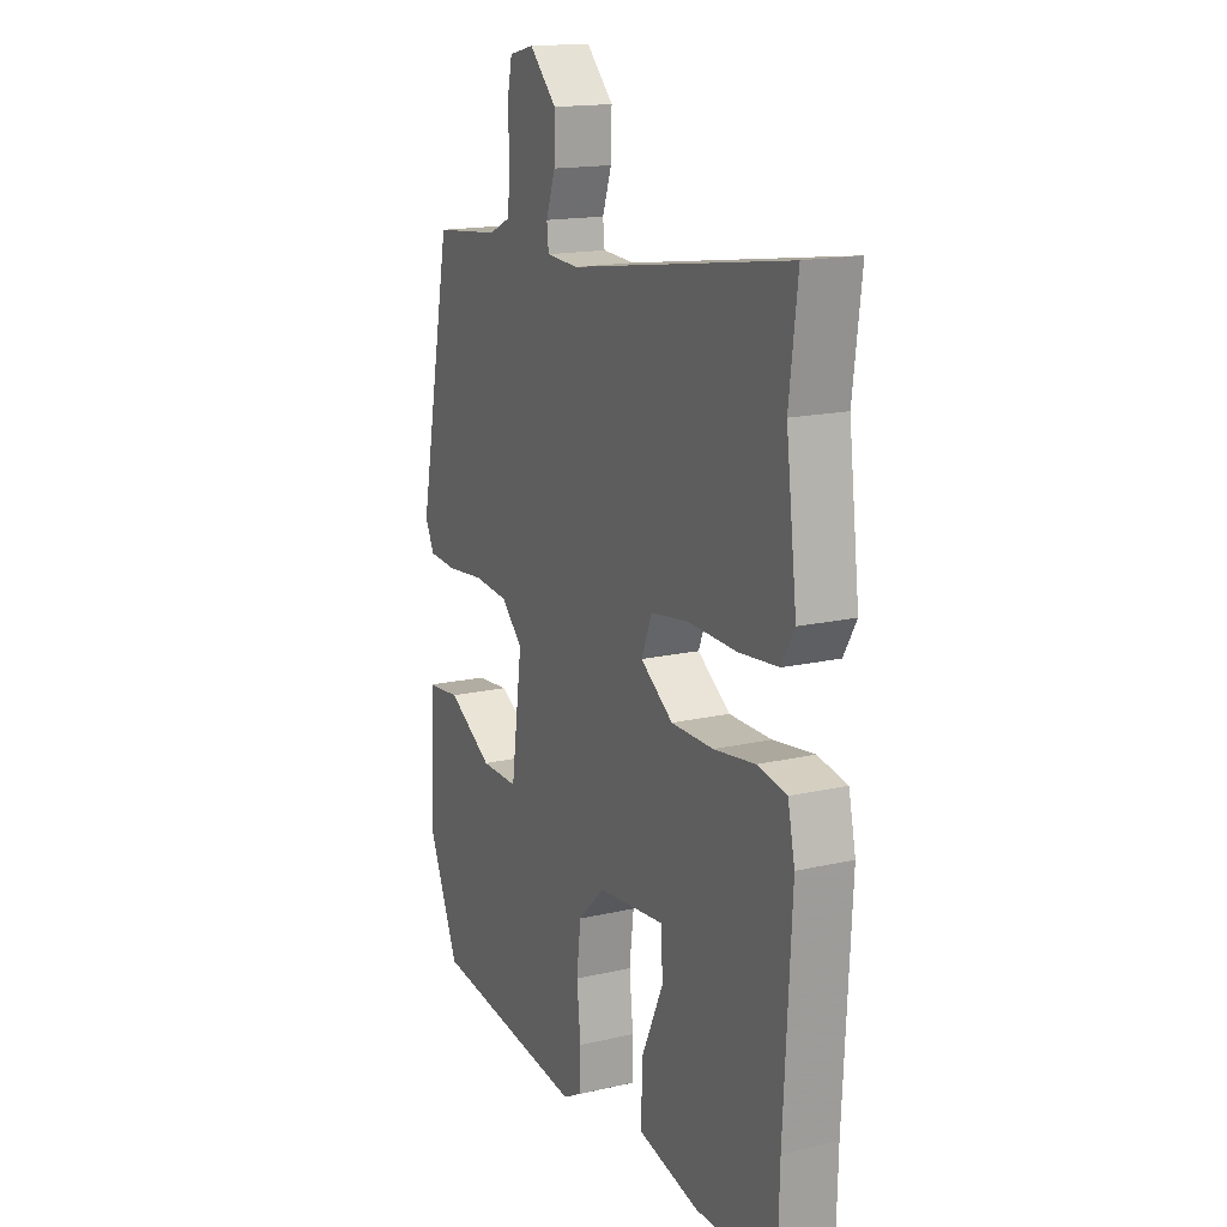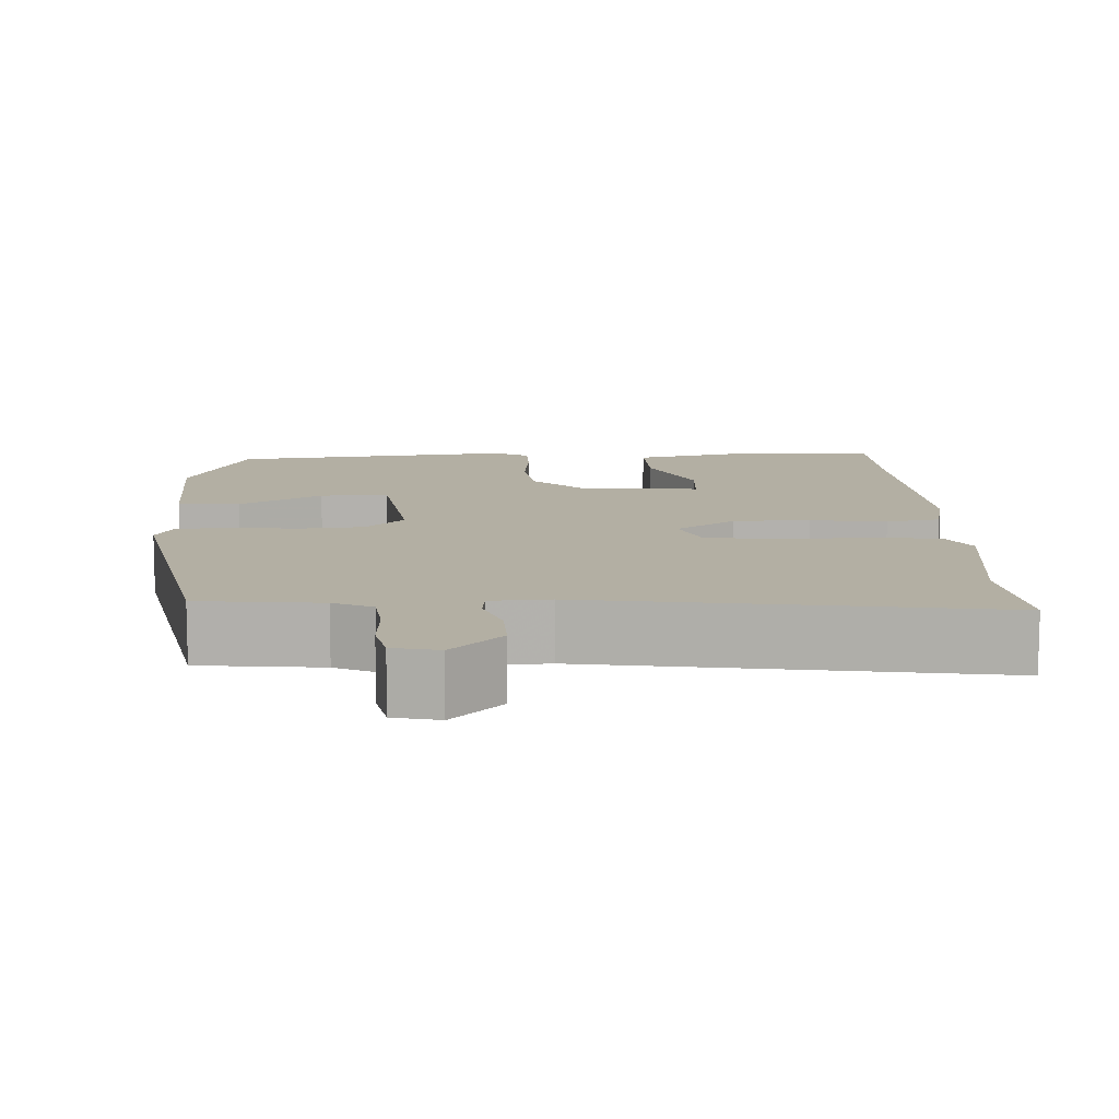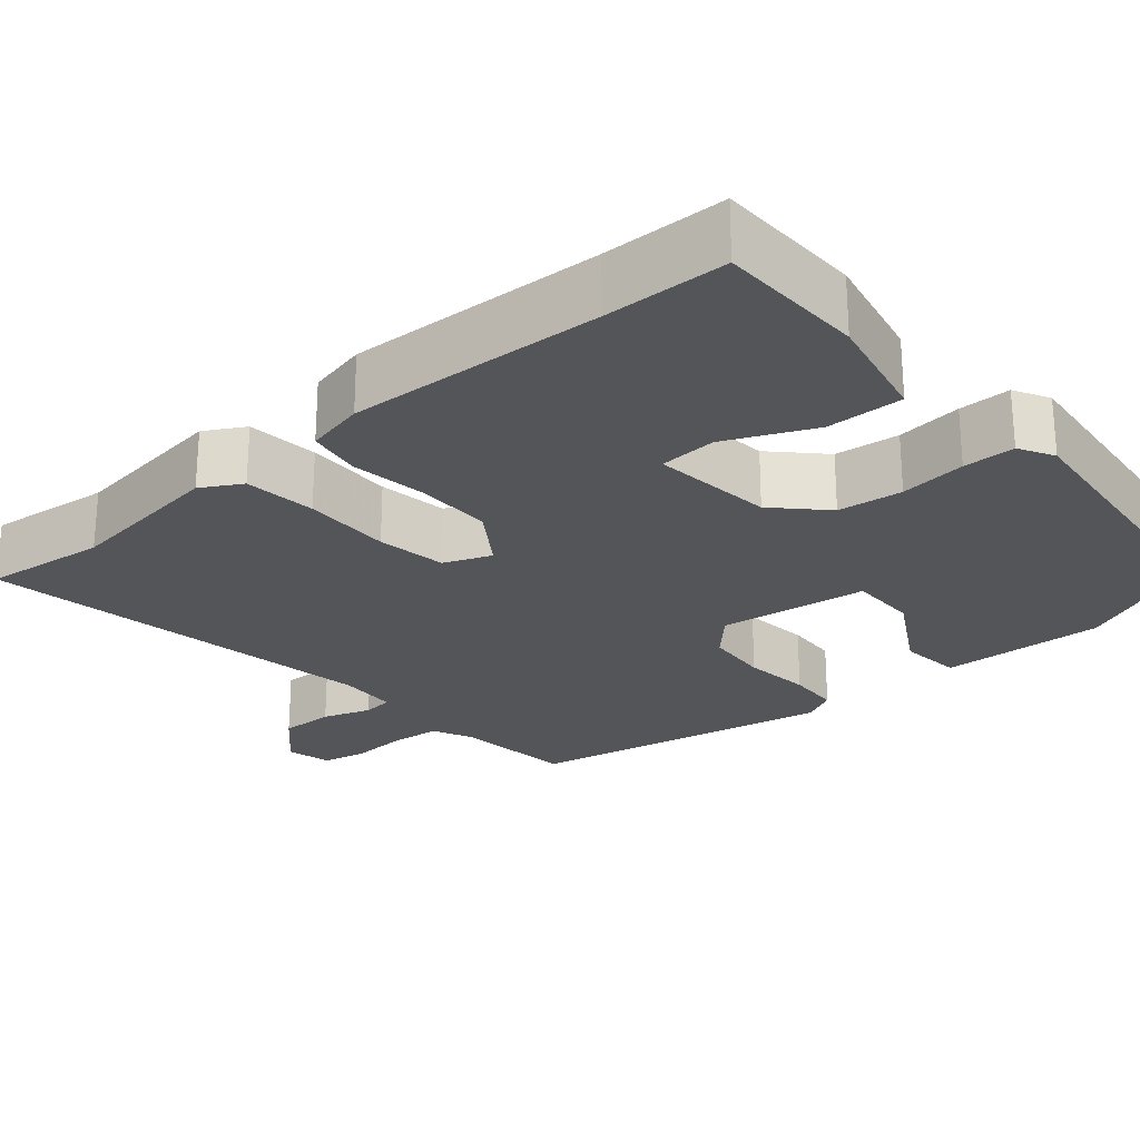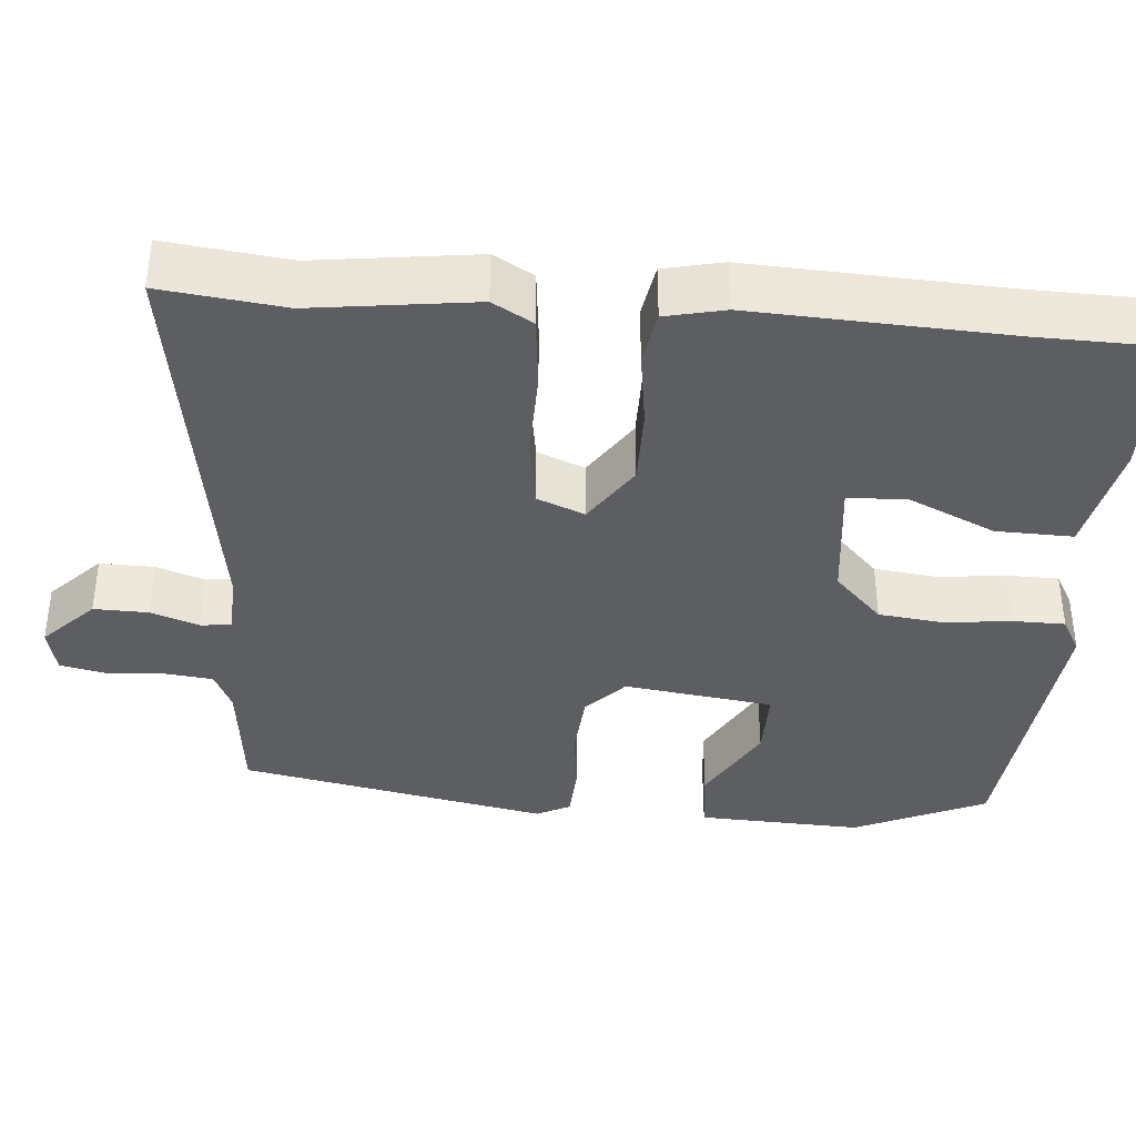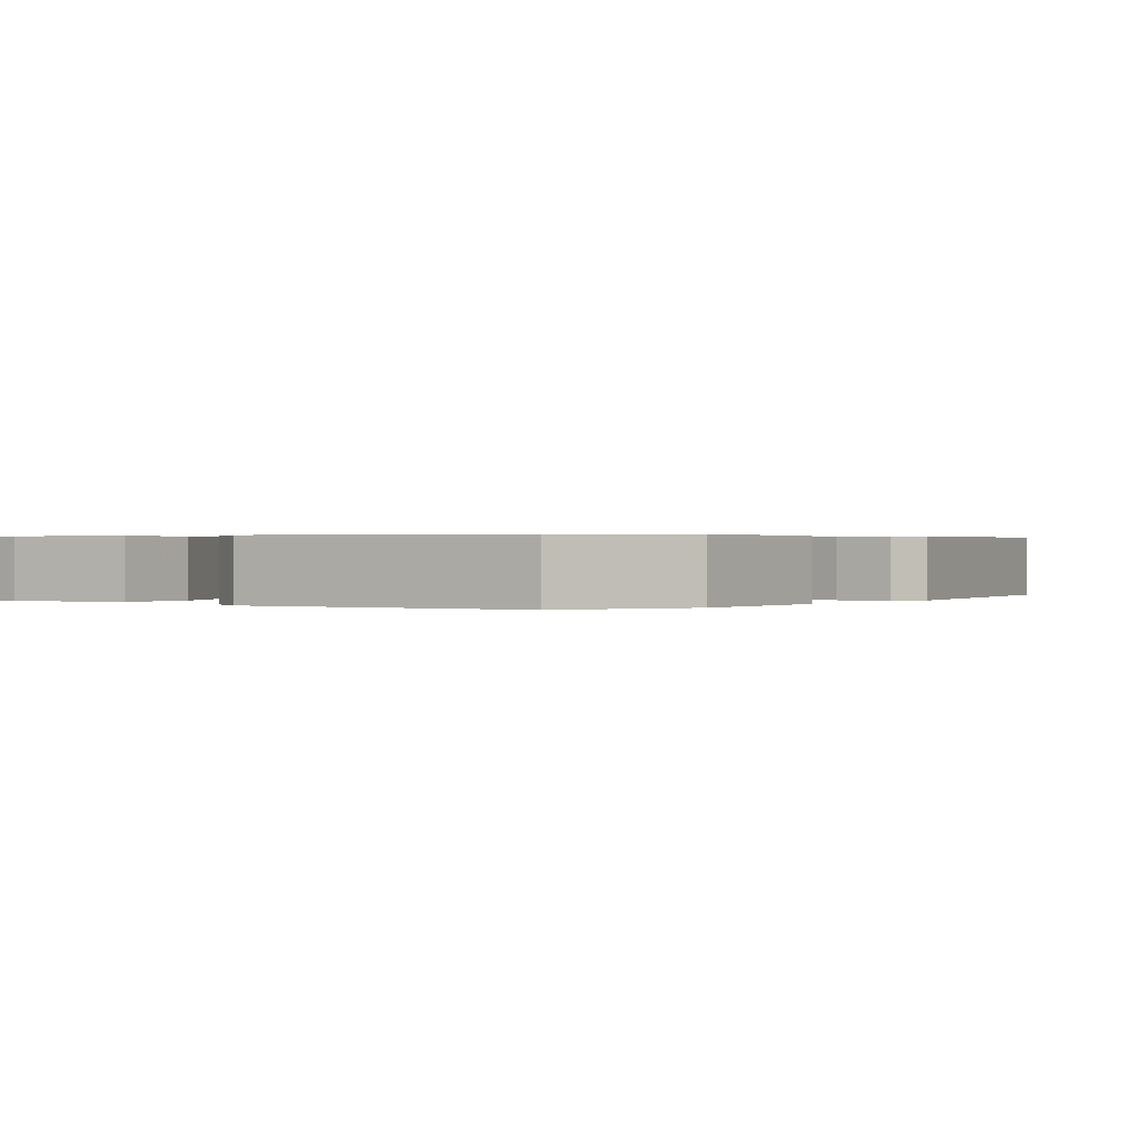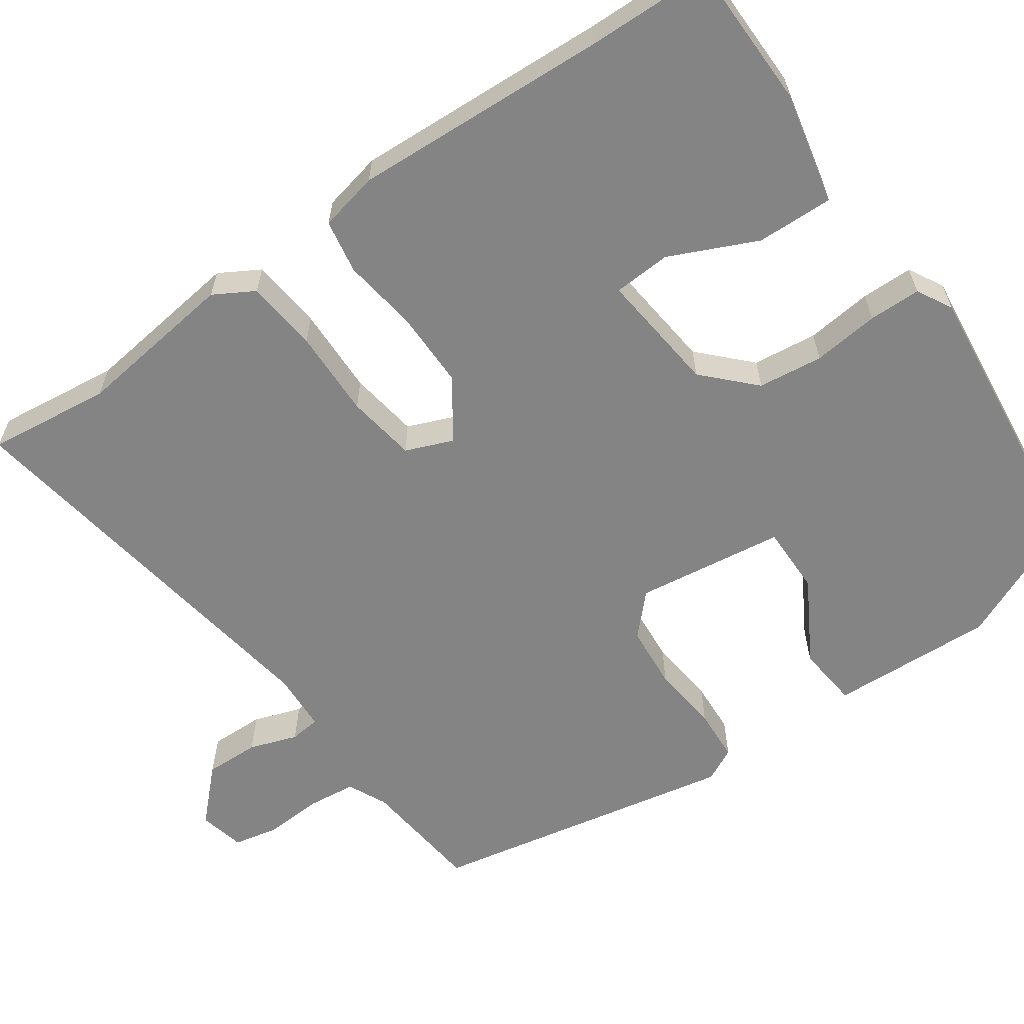
<metadata>
{"format":"obj","ext":"obj","renderer":"f3d","projection":"perspective","resolution":1024,"background":"white","views":[{"elev":16.2,"azim":64.5,"up":"+Z"},{"elev":11.1,"azim":-2.6,"up":"+Y"},{"elev":-24.8,"azim":131.0,"up":"+Y"},{"elev":-38.2,"azim":85.7,"up":"+Y"},{"elev":0.4,"azim":-142.7,"up":"+Y"},{"elev":-61.5,"azim":125.2,"up":"+Y"}]}
</metadata>
<code>
v 0.503 0.07 -0.372
v 0.499 0.07 -0.526
v 0.315 0.07 -0.528
v 0.175 0.07 -0.497
v 0.178 0.07 -0.401
v 0.228 0.07 -0.292
v 0.224 0.07 -0.22
v 0.071 0.07 -0.236
v 0.01 0.07 -0.295
v 0 0.07 -0.376
v 0.009 0.07 -0.459
v 0.008 0.07 -0.524
v -0.036 0.07 -0.548
v -0.392 0.07 -0.508
v -0.464 0.07 -0.343
v -0.454 0.07 -0.138
v -0.376 0.07 -0.13
v -0.273 0.07 -0.19
v -0.187 0.07 -0.191
v -0.161 0.07 -0.005
v -0.21 0.07 0.042
v -0.29 0.07 0.049
v -0.375 0.07 0.04
v -0.441 0.07 0.044
v -0.462 0.07 0.086
v -0.385 0.07 0.47
v -0.233 0.07 0.486
v -0.184 0.07 0.509
v -0.177 0.07 0.57
v -0.181 0.07 0.642
v -0.169 0.07 0.698
v -0.112 0.07 0.711
v -0.05 0.07 0.649
v -0.052 0.07 0.581
v -0.073 0.07 0.521
v -0.069 0.07 0.483
v 0.005 0.07 0.479
v 0.507 0.07 0.556
v 0.488 0.07 0.402
v 0.513 0.07 0.2
v 0.484 0.07 0.15
v 0.394 0.07 0.141
v 0.284 0.07 0.144
v 0.197 0.07 0.131
v 0.173 0.07 0.072
v 0.247 0.07 0.021
v 0.343 0.07 0.021
v 0.437 0.07 0.034
v 0.504 0.07 0.022
v 0.52 0.07 -0.052
v 0.503 0 -0.372
v 0.499 0 -0.526
v 0.315 0 -0.528
v 0.175 0 -0.497
v 0.178 0 -0.401
v 0.228 0 -0.292
v 0.224 0 -0.22
v 0.071 0 -0.236
v 0.01 0 -0.295
v 0 0 -0.376
v 0.009 0 -0.459
v 0.008 0 -0.524
v -0.036 0 -0.548
v -0.392 0 -0.508
v -0.464 0 -0.343
v -0.454 0 -0.138
v -0.376 0 -0.13
v -0.273 0 -0.19
v -0.187 0 -0.191
v -0.161 0 -0.005
v -0.21 0 0.042
v -0.29 0 0.049
v -0.375 0 0.04
v -0.441 0 0.044
v -0.462 0 0.086
v -0.385 0 0.47
v -0.233 0 0.486
v -0.184 0 0.509
v -0.177 0 0.57
v -0.181 0 0.642
v -0.169 0 0.698
v -0.112 0 0.711
v -0.05 0 0.649
v -0.052 0 0.581
v -0.073 0 0.521
v -0.069 0 0.483
v 0.005 0 0.479
v 0.507 0 0.556
v 0.488 0 0.402
v 0.513 0 0.2
v 0.484 0 0.15
v 0.394 0 0.141
v 0.284 0 0.144
v 0.197 0 0.131
v 0.173 0 0.072
v 0.247 0 0.021
v 0.343 0 0.021
v 0.437 0 0.034
v 0.504 0 0.022
v 0.52 0 -0.052
f 49 50 1
f 48 49 1
f 47 48 1
f 1 2 3
f 47 1 3
f 46 47 3
f 45 46 3
f 41 42 43
f 40 41 43
f 39 40 43
f 39 43 44
f 38 39 44
f 37 38 44
f 36 37 44 45
f 33 34 35
f 32 33 35
f 31 32 35
f 30 31 35
f 29 30 35
f 28 29 35 36
f 27 28 36 45
f 25 26 27
f 24 25 27
f 23 24 27
f 22 23 27
f 21 22 27 45
f 16 17 18
f 15 16 18
f 14 15 18
f 13 14 18
f 12 13 18
f 11 12 18
f 10 11 18
f 9 10 18 19
f 8 9 19 20
f 3 4 5 6
f 3 6 7
f 45 3 7
f 20 21 45 7
f 7 8 20
f 51 100 99
f 51 99 98
f 51 98 97
f 53 52 51
f 53 51 97
f 53 97 96
f 53 96 95
f 93 92 91
f 93 91 90
f 93 90 89
f 94 93 89
f 94 89 88
f 94 88 87
f 95 94 87 86
f 85 84 83
f 85 83 82
f 85 82 81
f 85 81 80
f 85 80 79
f 86 85 79 78
f 95 86 78 77
f 77 76 75
f 77 75 74
f 77 74 73
f 77 73 72
f 95 77 72 71
f 68 67 66
f 68 66 65
f 68 65 64
f 68 64 63
f 68 63 62
f 68 62 61
f 68 61 60
f 69 68 60 59
f 70 69 59 58
f 56 55 54 53
f 57 56 53
f 57 53 95
f 57 95 71 70
f 70 58 57
f 1 51 52 2
f 2 52 53 3
f 3 53 54 4
f 4 54 55 5
f 5 55 56 6
f 6 56 57 7
f 7 57 58 8
f 8 58 59 9
f 9 59 60 10
f 10 60 61 11
f 11 61 62 12
f 12 62 63 13
f 13 63 64 14
f 14 64 65 15
f 15 65 66 16
f 16 66 67 17
f 17 67 68 18
f 18 68 69 19
f 19 69 70 20
f 20 70 71 21
f 21 71 72 22
f 22 72 73 23
f 23 73 74 24
f 24 74 75 25
f 25 75 76 26
f 26 76 77 27
f 27 77 78 28
f 28 78 79 29
f 29 79 80 30
f 30 80 81 31
f 31 81 82 32
f 32 82 83 33
f 33 83 84 34
f 34 84 85 35
f 35 85 86 36
f 36 86 87 37
f 37 87 88 38
f 38 88 89 39
f 39 89 90 40
f 40 90 91 41
f 41 91 92 42
f 42 92 93 43
f 43 93 94 44
f 44 94 95 45
f 45 95 96 46
f 46 96 97 47
f 47 97 98 48
f 48 98 99 49
f 49 99 100 50
f 50 100 51 1

</code>
